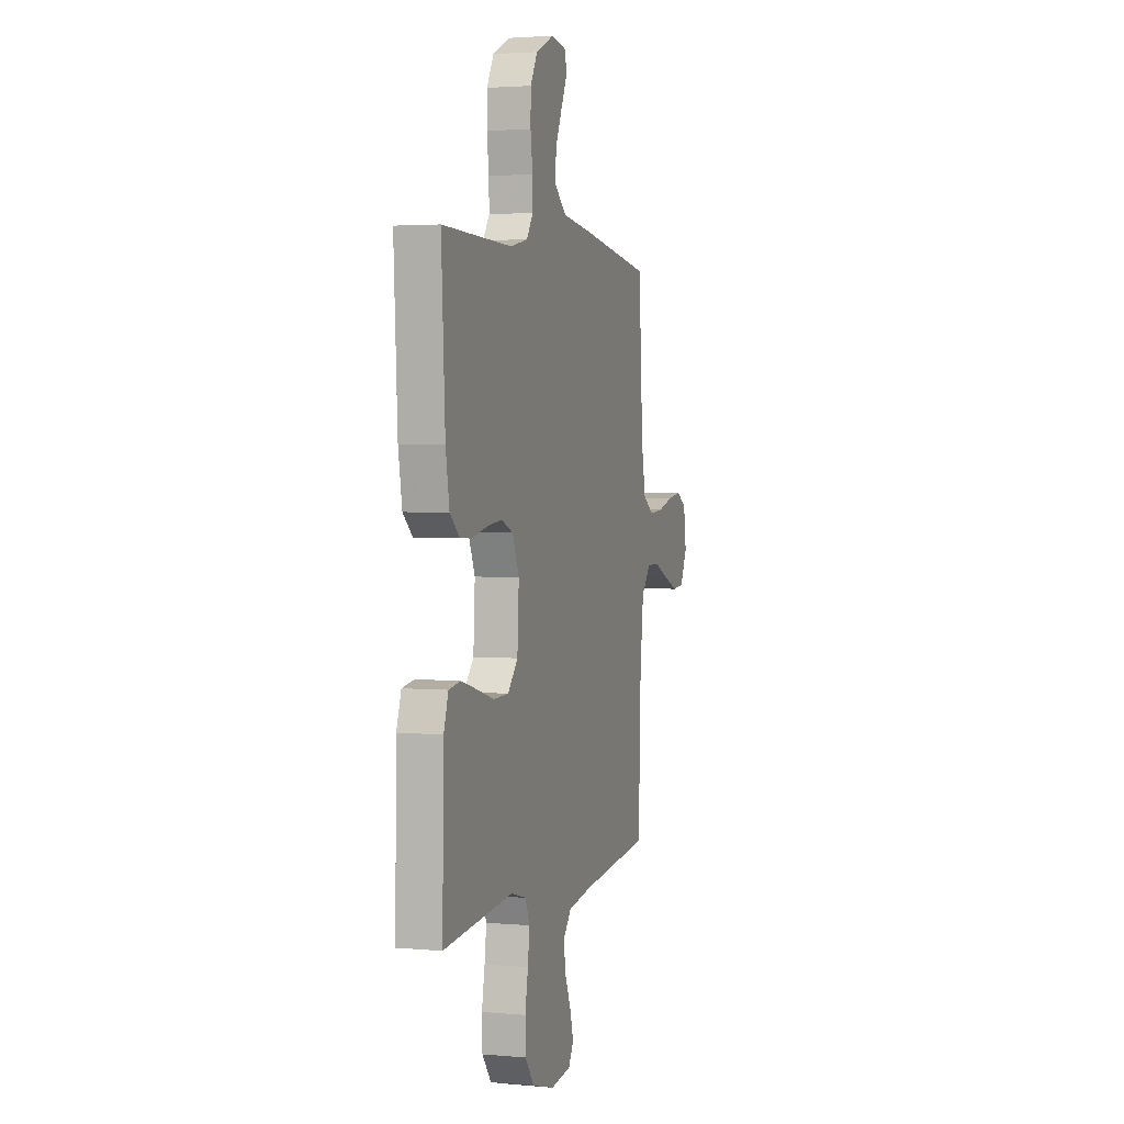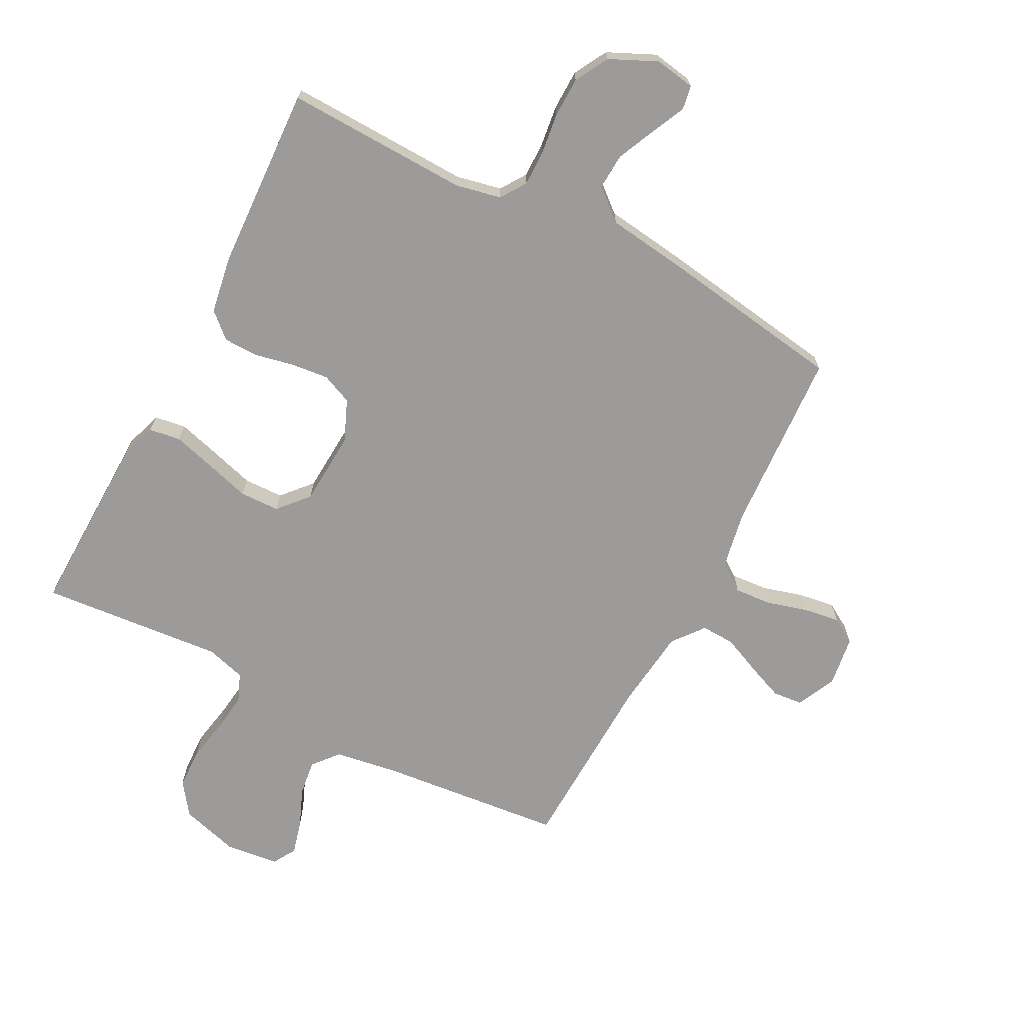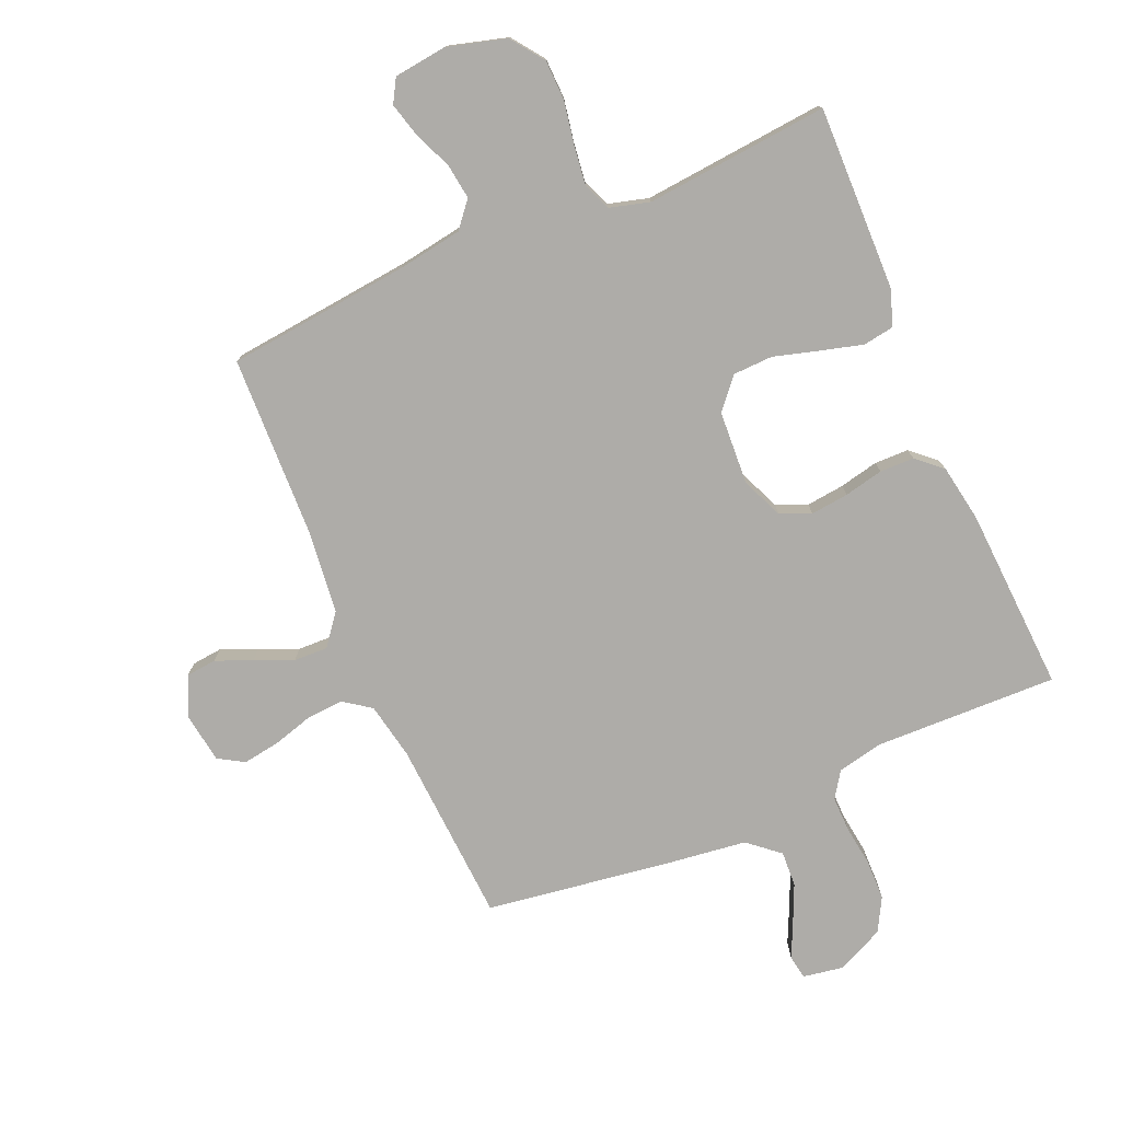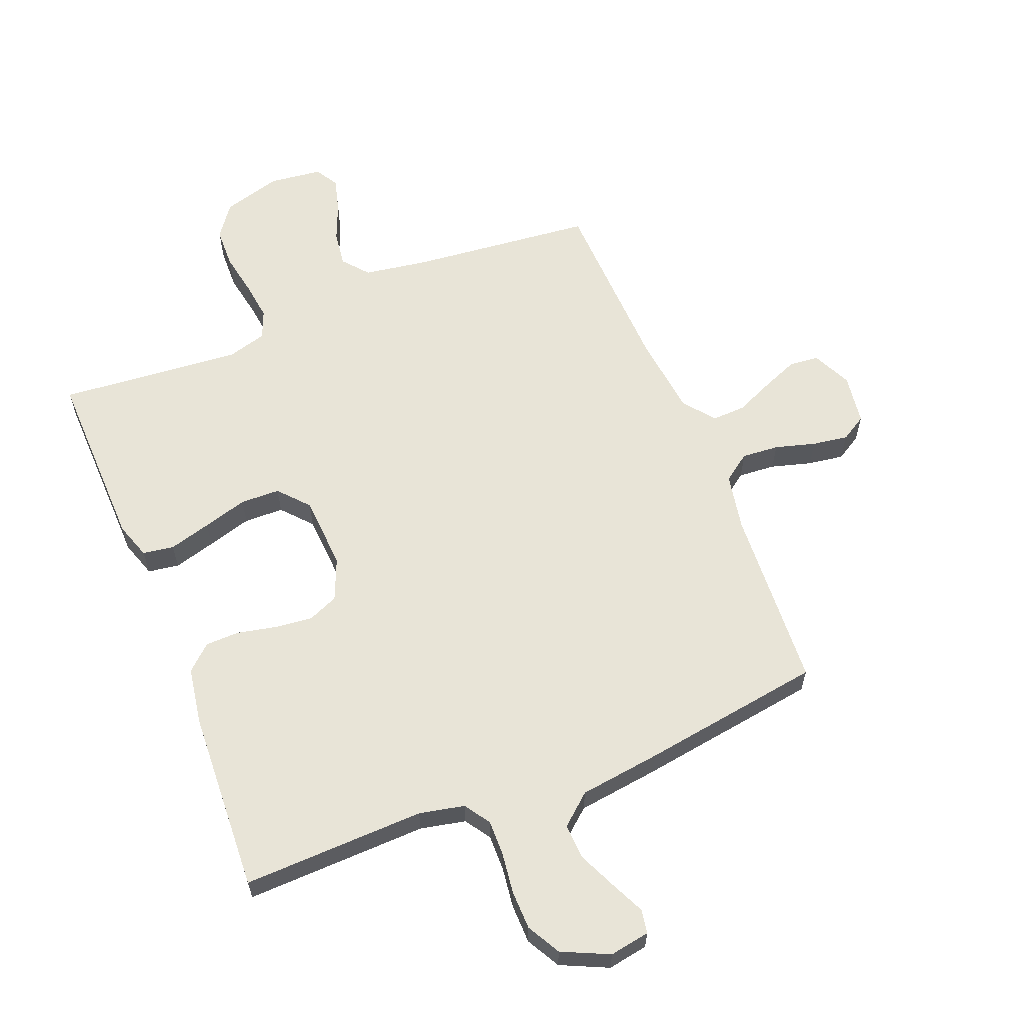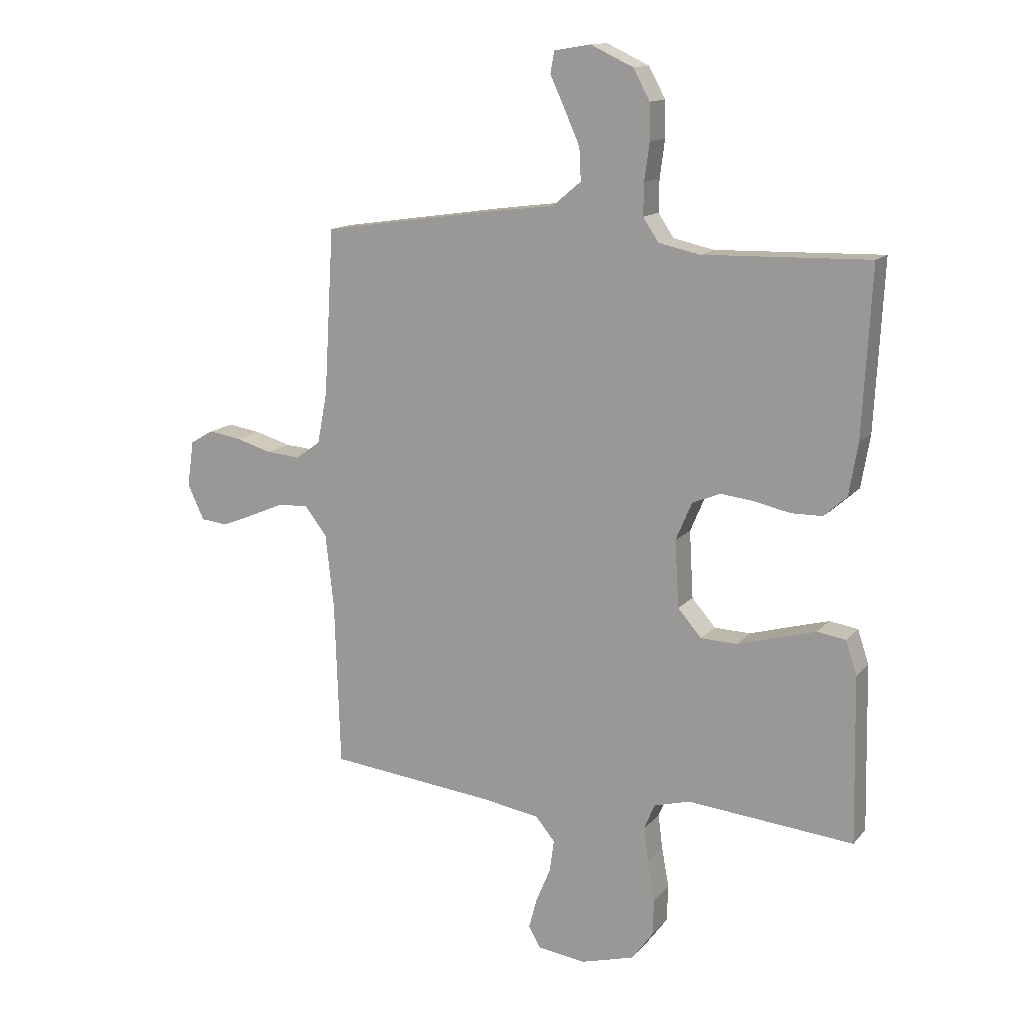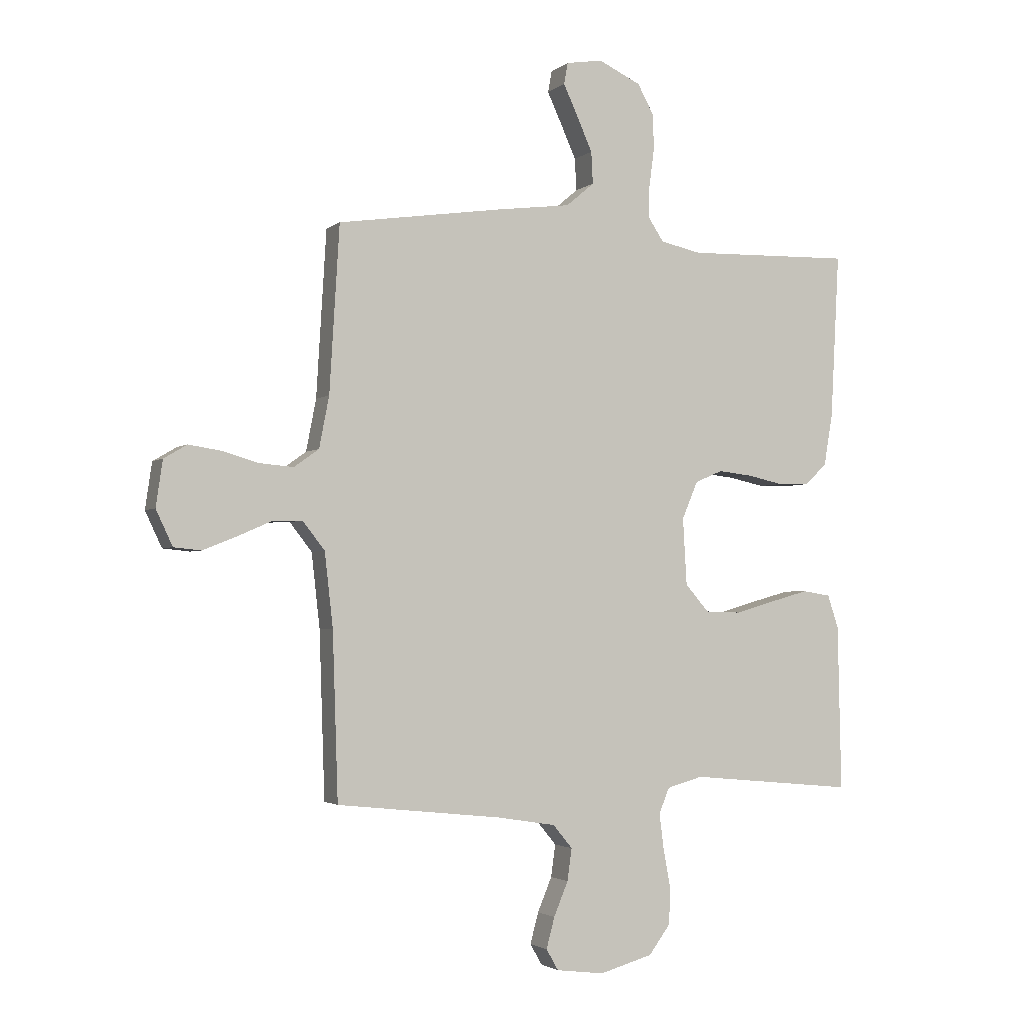
<metadata>
{"format":"obj","ext":"obj","renderer":"f3d","projection":"perspective","resolution":1024,"background":"white","views":[{"elev":2.8,"azim":-72.5,"up":"+Z"},{"elev":-69.7,"azim":-27.8,"up":"+Y"},{"elev":-76.8,"azim":-156.7,"up":"+Y"},{"elev":61.3,"azim":-22.0,"up":"+Y"},{"elev":13.7,"azim":-154.9,"up":"+Z"},{"elev":-2.6,"azim":156.4,"up":"+Z"}]}
</metadata>
<code>
v 0.5 0.07 0.5
v 0.518 0.07 0.2
v 0.536 0.07 0.107
v 0.581 0.07 0.075
v 0.642 0.07 0.08
v 0.708 0.07 0.099
v 0.767 0.07 0.108
v 0.809 0.07 0.083
v 0.821 0.07 0
v 0.791 0.07 -0.064
v 0.742 0.07 -0.069
v 0.682 0.07 -0.045
v 0.62 0.07 -0.018
v 0.565 0.07 -0.016
v 0.525 0.07 -0.067
v 0.51 0.07 -0.2
v 0.5 0.07 -0.5
v 0.2 0.07 -0.532
v 0.095 0.07 -0.549
v 0.06 0.07 -0.591
v 0.068 0.07 -0.649
v 0.094 0.07 -0.711
v 0.109 0.07 -0.767
v 0.087 0.07 -0.805
v 0 0.07 -0.816
v -0.096 0.07 -0.789
v -0.135 0.07 -0.736
v -0.137 0.07 -0.67
v -0.124 0.07 -0.599
v -0.116 0.07 -0.536
v -0.135 0.07 -0.49
v -0.2 0.07 -0.472
v -0.5 0.07 -0.5
v -0.494 0.07 -0.2
v -0.474 0.07 -0.14
v -0.423 0.07 -0.132
v -0.354 0.07 -0.151
v -0.281 0.07 -0.172
v -0.216 0.07 -0.17
v -0.173 0.07 -0.121
v -0.166 0.07 0
v -0.195 0.07 0.068
v -0.245 0.07 0.089
v -0.307 0.07 0.082
v -0.371 0.07 0.068
v -0.427 0.07 0.069
v -0.468 0.07 0.106
v -0.484 0.07 0.2
v -0.5 0.07 0.5
v -0.2 0.07 0.492
v -0.126 0.07 0.508
v -0.098 0.07 0.55
v -0.099 0.07 0.608
v -0.108 0.07 0.675
v -0.107 0.07 0.74
v -0.077 0.07 0.795
v 0 0.07 0.831
v 0.066 0.07 0.82
v 0.073 0.07 0.781
v 0.047 0.07 0.725
v 0.019 0.07 0.662
v 0.016 0.07 0.604
v 0.067 0.07 0.561
v 0.2 0.07 0.544
v 0.5 0 0.5
v 0.518 0 0.2
v 0.536 0 0.107
v 0.581 0 0.075
v 0.642 0 0.08
v 0.708 0 0.099
v 0.767 0 0.108
v 0.809 0 0.083
v 0.821 0 0
v 0.791 0 -0.064
v 0.742 0 -0.069
v 0.682 0 -0.045
v 0.62 0 -0.018
v 0.565 0 -0.016
v 0.525 0 -0.067
v 0.51 0 -0.2
v 0.5 0 -0.5
v 0.2 0 -0.532
v 0.095 0 -0.549
v 0.06 0 -0.591
v 0.068 0 -0.649
v 0.094 0 -0.711
v 0.109 0 -0.767
v 0.087 0 -0.805
v 0 0 -0.816
v -0.096 0 -0.789
v -0.135 0 -0.736
v -0.137 0 -0.67
v -0.124 0 -0.599
v -0.116 0 -0.536
v -0.135 0 -0.49
v -0.2 0 -0.472
v -0.5 0 -0.5
v -0.494 0 -0.2
v -0.474 0 -0.14
v -0.423 0 -0.132
v -0.354 0 -0.151
v -0.281 0 -0.172
v -0.216 0 -0.17
v -0.173 0 -0.121
v -0.166 0 0
v -0.195 0 0.068
v -0.245 0 0.089
v -0.307 0 0.082
v -0.371 0 0.068
v -0.427 0 0.069
v -0.468 0 0.106
v -0.484 0 0.2
v -0.5 0 0.5
v -0.2 0 0.492
v -0.126 0 0.508
v -0.098 0 0.55
v -0.099 0 0.608
v -0.108 0 0.675
v -0.107 0 0.74
v -0.077 0 0.795
v 0 0 0.831
v 0.066 0 0.82
v 0.073 0 0.781
v 0.047 0 0.725
v 0.019 0 0.662
v 0.016 0 0.604
v 0.067 0 0.561
v 0.2 0 0.544
f 63 64 1 2
f 57 58 59 60
f 57 60 61
f 56 57 61 62
f 53 54 55 56
f 52 53 56 62
f 47 48 49 50
f 47 50 51
f 44 45 46 47
f 43 44 47 51
f 42 43 51 52
f 35 36 37 38
f 33 34 35 38
f 32 33 38 39
f 31 32 39 40
f 26 27 28 29
f 26 29 30
f 25 26 30
f 21 22 23 24
f 20 21 24 25
f 16 17 18
f 15 16 18 19
f 14 15 19
f 10 11 12 13
f 8 9 10 13
f 8 13 14
f 5 6 7 8
f 4 5 8 14
f 3 4 14 19
f 63 2 3 19
f 41 42 52 62
f 20 25 30 31
f 40 41 62 63
f 31 40 63
f 19 20 31 63
f 66 65 128 127
f 124 123 122 121
f 125 124 121
f 126 125 121 120
f 120 119 118 117
f 126 120 117 116
f 114 113 112 111
f 115 114 111
f 111 110 109 108
f 115 111 108 107
f 116 115 107 106
f 102 101 100 99
f 102 99 98 97
f 103 102 97 96
f 104 103 96 95
f 93 92 91 90
f 94 93 90
f 94 90 89
f 88 87 86 85
f 89 88 85 84
f 82 81 80
f 83 82 80 79
f 83 79 78
f 77 76 75 74
f 77 74 73 72
f 78 77 72
f 72 71 70 69
f 78 72 69 68
f 83 78 68 67
f 83 67 66 127
f 126 116 106 105
f 95 94 89 84
f 127 126 105 104
f 127 104 95
f 127 95 84 83
f 1 65 66 2
f 2 66 67 3
f 3 67 68 4
f 4 68 69 5
f 5 69 70 6
f 6 70 71 7
f 7 71 72 8
f 8 72 73 9
f 9 73 74 10
f 10 74 75 11
f 11 75 76 12
f 12 76 77 13
f 13 77 78 14
f 14 78 79 15
f 15 79 80 16
f 16 80 81 17
f 17 81 82 18
f 18 82 83 19
f 19 83 84 20
f 20 84 85 21
f 21 85 86 22
f 22 86 87 23
f 23 87 88 24
f 24 88 89 25
f 25 89 90 26
f 26 90 91 27
f 27 91 92 28
f 28 92 93 29
f 29 93 94 30
f 30 94 95 31
f 31 95 96 32
f 32 96 97 33
f 33 97 98 34
f 34 98 99 35
f 35 99 100 36
f 36 100 101 37
f 37 101 102 38
f 38 102 103 39
f 39 103 104 40
f 40 104 105 41
f 41 105 106 42
f 42 106 107 43
f 43 107 108 44
f 44 108 109 45
f 45 109 110 46
f 46 110 111 47
f 47 111 112 48
f 48 112 113 49
f 49 113 114 50
f 50 114 115 51
f 51 115 116 52
f 52 116 117 53
f 53 117 118 54
f 54 118 119 55
f 55 119 120 56
f 56 120 121 57
f 57 121 122 58
f 58 122 123 59
f 59 123 124 60
f 60 124 125 61
f 61 125 126 62
f 62 126 127 63
f 63 127 128 64
f 64 128 65 1

</code>
